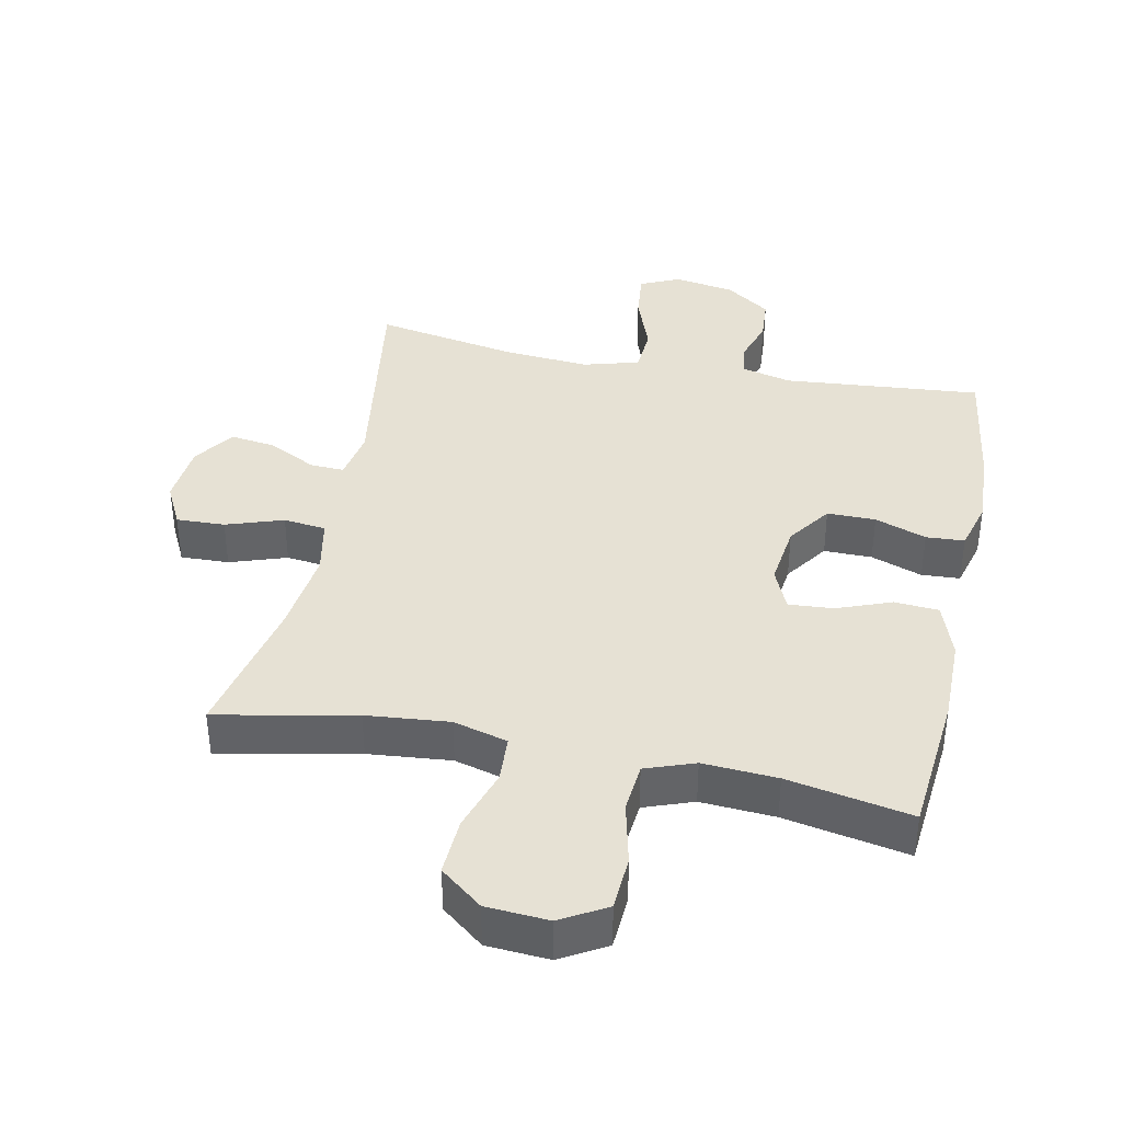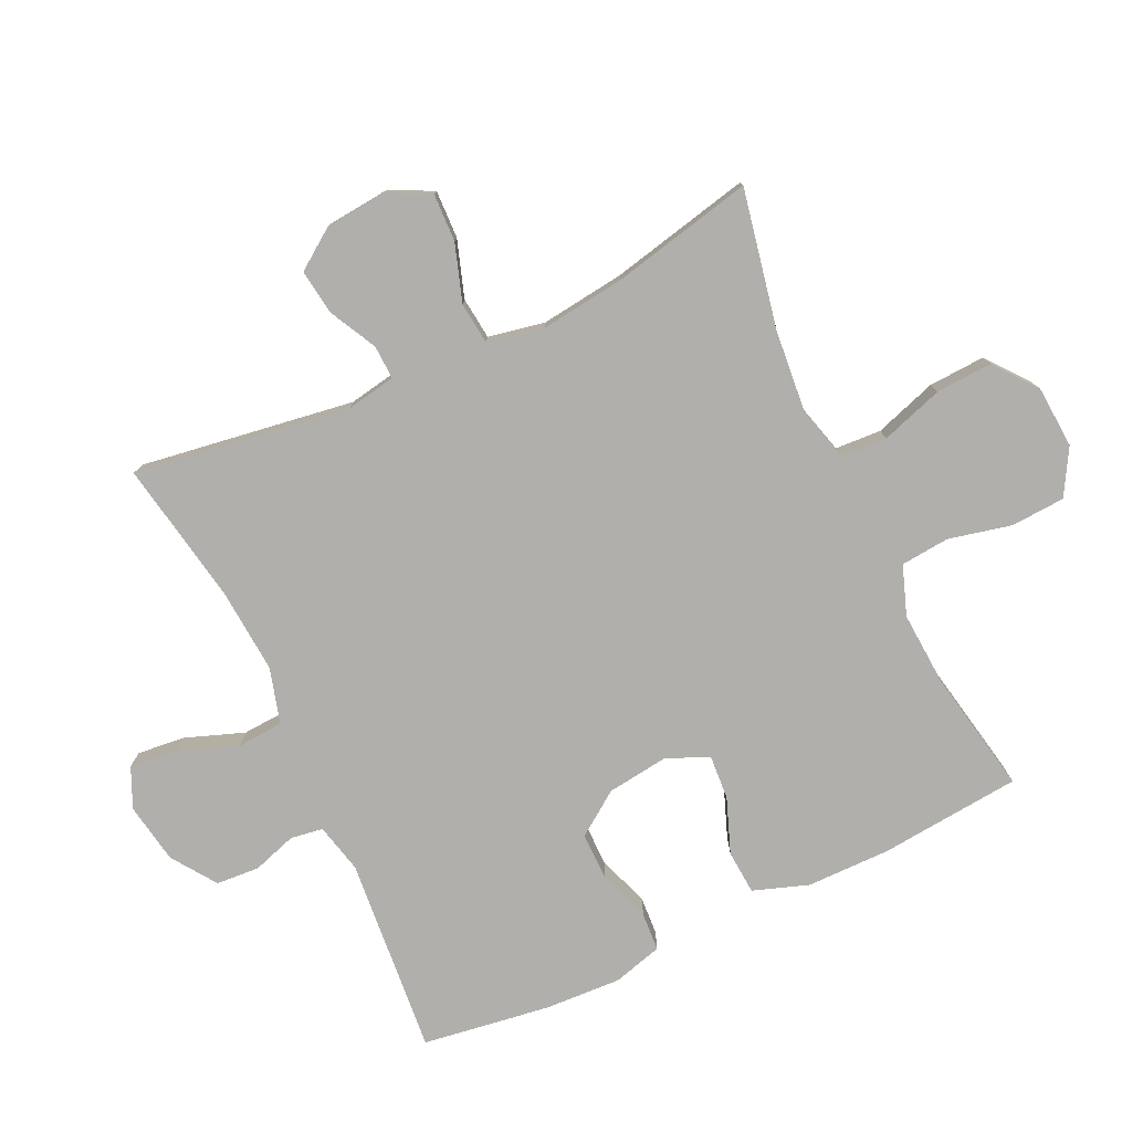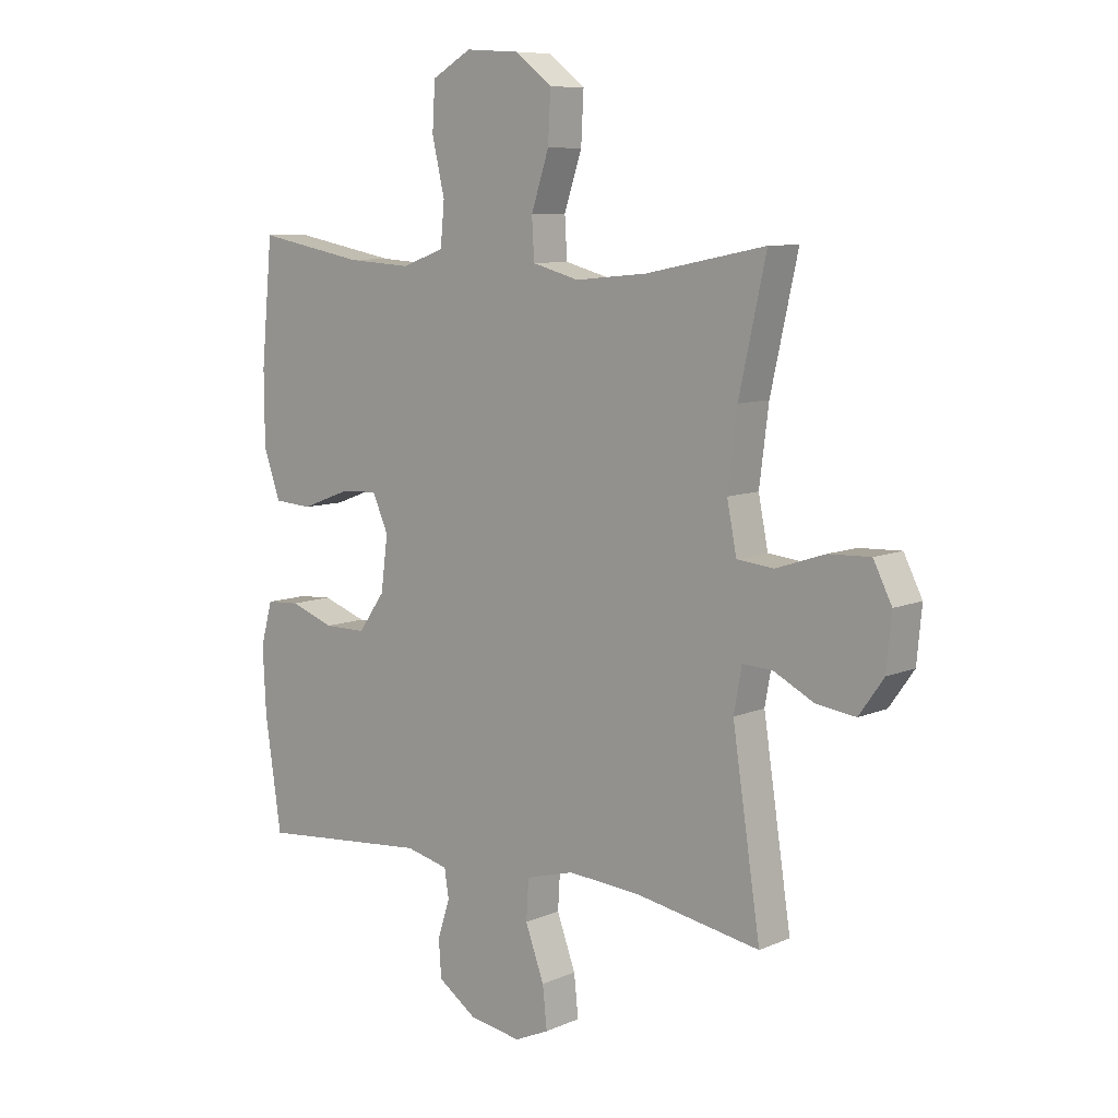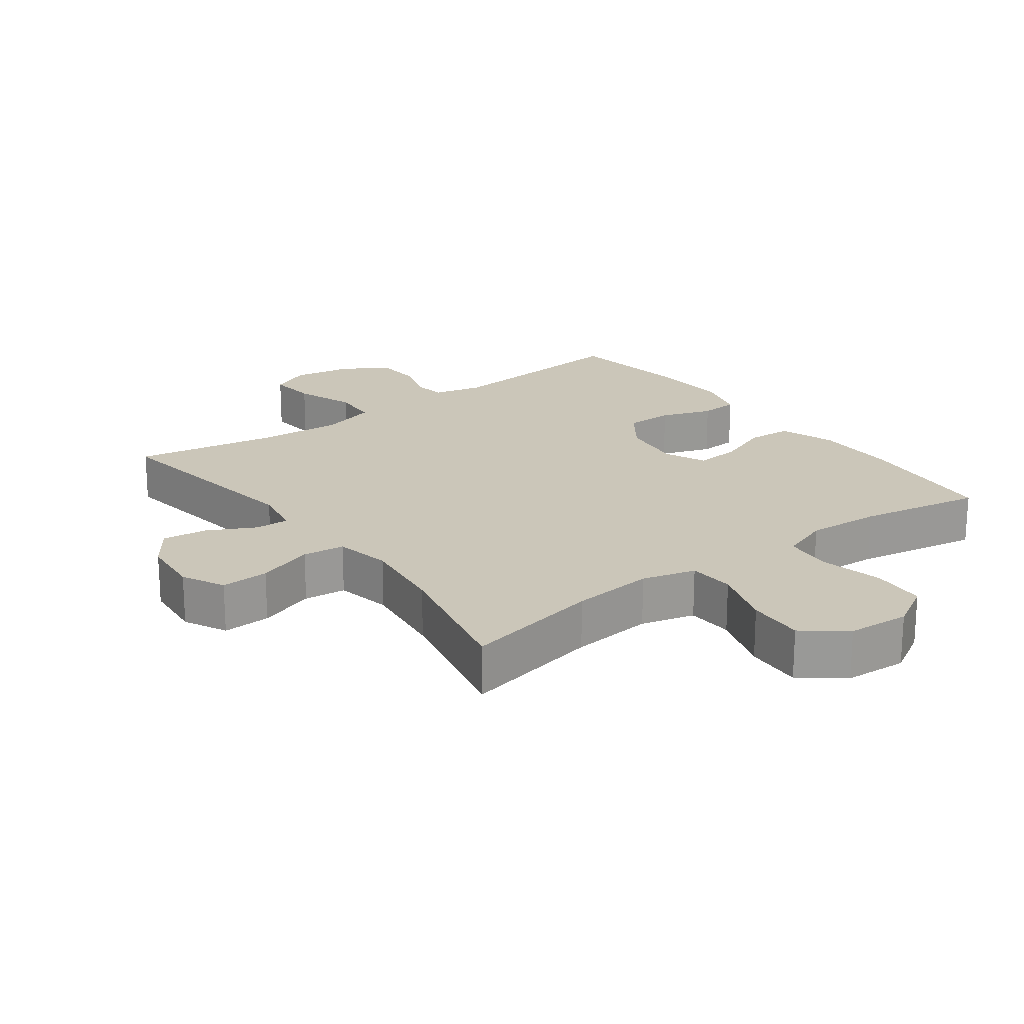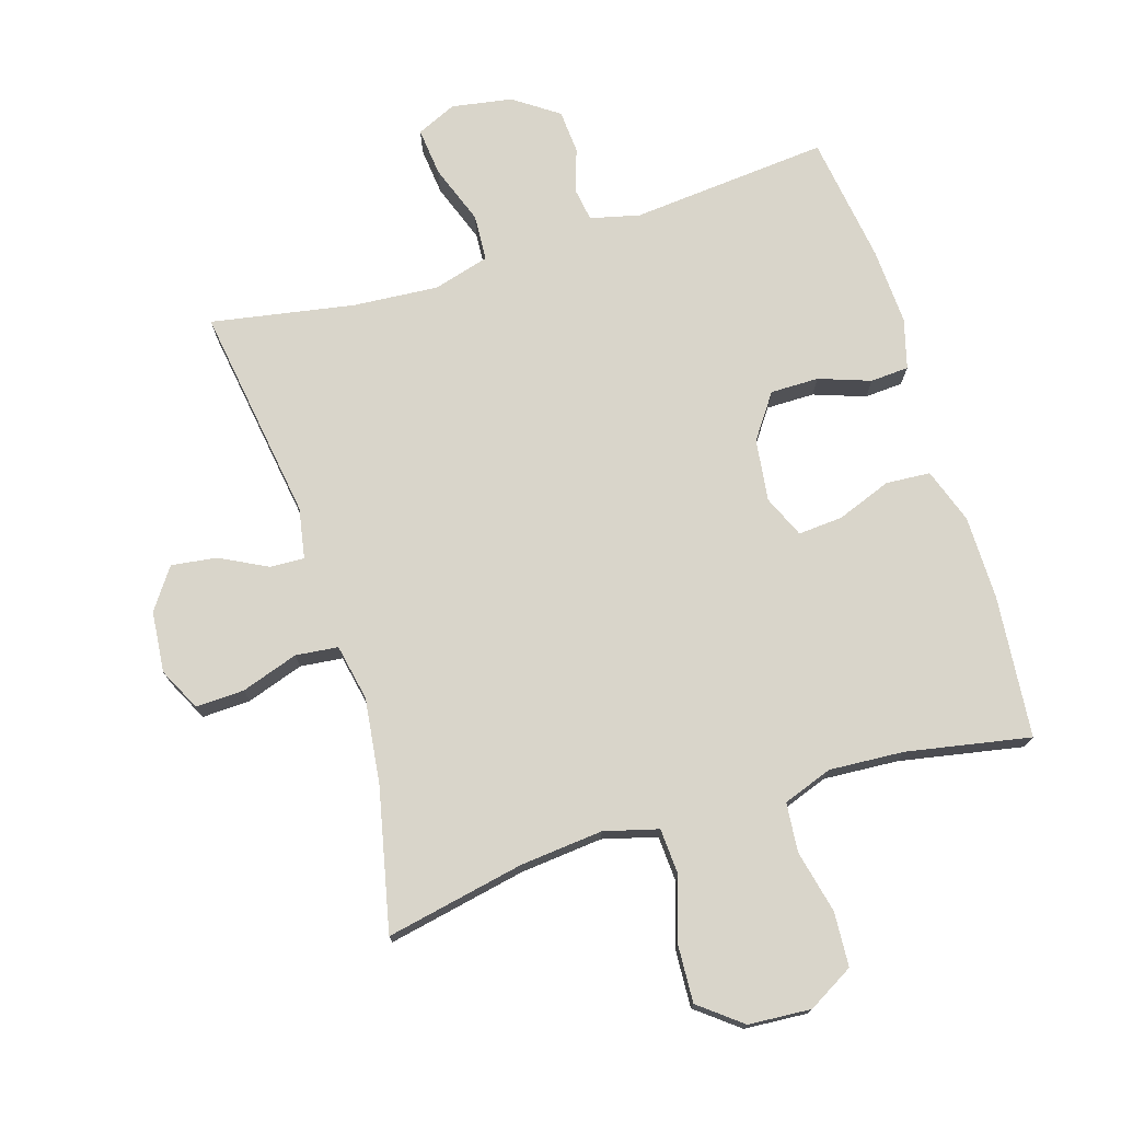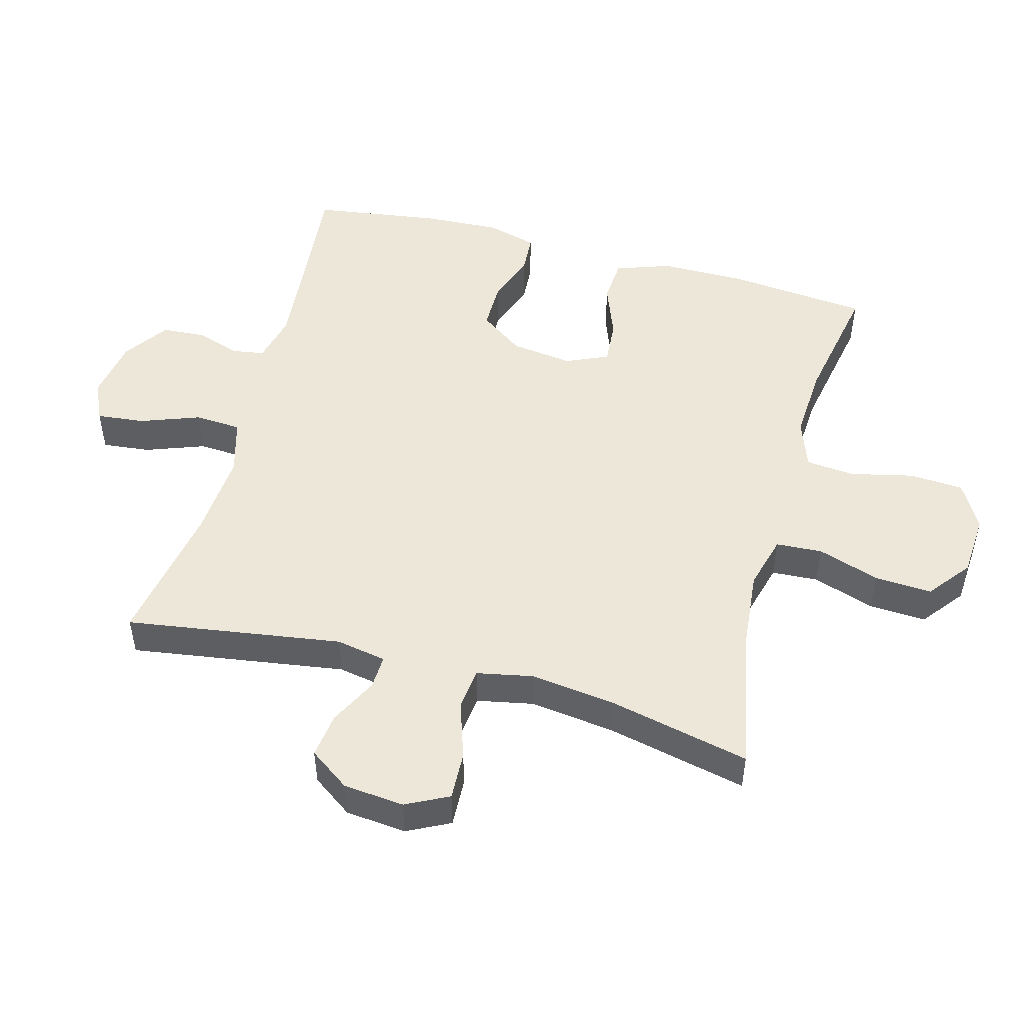
<metadata>
{"format":"obj","ext":"obj","renderer":"f3d","projection":"perspective","resolution":1024,"background":"white","views":[{"elev":39.3,"azim":11.6,"up":"+Y"},{"elev":-78.3,"azim":-64.8,"up":"+Y"},{"elev":8.6,"azim":-139.2,"up":"+Z"},{"elev":21.0,"azim":-36.7,"up":"+Y"},{"elev":74.7,"azim":-17.2,"up":"+Y"},{"elev":50.1,"azim":-74.9,"up":"+Y"}]}
</metadata>
<code>
o path2194_path2194.001
v 0.3259 0.0375 0.4599
v 0.2106 0.0375 0.4526
v 0.1342 0.0375 0.4802
v 0.1271 0.0375 0.556
v 0.1496 0.0375 0.6538
v 0.1445 0.0375 0.7378
v 0.07385 0.0375 0.7785
v -0.02332 0.0375 0.7719
v -0.08863 0.0375 0.7205
v -0.08394 0.0375 0.632
v -0.05214 0.0375 0.5349
v -0.05638 0.0375 0.463
v -0.1402 0.0375 0.4404
v -0.2688 0.0375 0.4527
v -0.4838 0.0375 0.496
v -0.4352 0.0375 0.2758
v -0.4185 0.0375 0.1436
v -0.4359 0.0375 0.05615
v -0.5016 0.0375 0.04893
v -0.59 0.0375 0.07843
v -0.6652 0.0375 0.08138
v -0.6984 0.0375 0.01523
v -0.6894 0.0375 -0.07976
v -0.6449 0.0375 -0.1426
v -0.5747 0.0375 -0.1332
v -0.5007 0.0375 -0.09524
v -0.4478 0.0375 -0.09308
v -0.4336 0.0375 -0.1715
v -0.4838 0.0375 -0.5059
v -0.2621 0.0375 -0.4663
v -0.1294 0.0375 -0.4563
v -0.04282 0.0375 -0.4806
v -0.03838 0.0375 -0.5525
v -0.07207 0.0375 -0.6445
v -0.07989 0.0375 -0.719
v -0.01808 0.0375 -0.7467
v 0.07598 0.0375 -0.7307
v 0.1447 0.0375 -0.6828
v 0.1493 0.0375 -0.6156
v 0.1274 0.0375 -0.5473
v 0.1351 0.0375 -0.4971
v 0.2117 0.0375 -0.4788
v 0.5179 0.0375 -0.5059
v 0.5468 0.0375 -0.3074
v 0.5529 0.0375 -0.1887
v 0.5317 0.0375 -0.1115
v 0.4721 0.0375 -0.1078
v 0.3922 0.0375 -0.136
v 0.3173 0.0375 -0.1362
v 0.2693 0.0375 -0.06835
v 0.2569 0.0375 0.0279
v 0.2856 0.0375 0.09298
v 0.3548 0.0375 0.08788
v 0.4392 0.0375 0.05584
v 0.5079 0.0375 0.06064
v 0.5377 0.0375 0.1462
v 0.5384 0.0375 0.2772
v 0.5179 0.0375 0.496
v 0.3259 -0.0375 0.4599
v 0.2106 -0.0375 0.4526
v 0.1342 -0.0375 0.4802
v 0.1271 -0.0375 0.556
v 0.1496 -0.0375 0.6538
v 0.1445 -0.0375 0.7378
v 0.07385 -0.0375 0.7785
v -0.02332 -0.0375 0.7719
v -0.08863 -0.0375 0.7205
v -0.08394 -0.0375 0.632
v -0.05214 -0.0375 0.5349
v -0.05638 -0.0375 0.463
v -0.1402 -0.0375 0.4404
v -0.2688 -0.0375 0.4527
v -0.4838 -0.0375 0.496
v -0.4352 -0.0375 0.2758
v -0.4185 -0.0375 0.1436
v -0.4359 -0.0375 0.05615
v -0.5016 -0.0375 0.04893
v -0.59 -0.0375 0.07843
v -0.6652 -0.0375 0.08138
v -0.6984 -0.0375 0.01523
v -0.6894 -0.0375 -0.07976
v -0.6449 -0.0375 -0.1426
v -0.5747 -0.0375 -0.1332
v -0.5007 -0.0375 -0.09524
v -0.4478 -0.0375 -0.09308
v -0.4336 -0.0375 -0.1715
v -0.4838 -0.0375 -0.5059
v -0.2621 -0.0375 -0.4663
v -0.1294 -0.0375 -0.4563
v -0.04282 -0.0375 -0.4806
v -0.03838 -0.0375 -0.5525
v -0.07207 -0.0375 -0.6445
v -0.07989 -0.0375 -0.719
v -0.01808 -0.0375 -0.7467
v 0.07598 -0.0375 -0.7307
v 0.1447 -0.0375 -0.6828
v 0.1493 -0.0375 -0.6156
v 0.1274 -0.0375 -0.5473
v 0.1351 -0.0375 -0.4971
v 0.2117 -0.0375 -0.4788
v 0.5179 -0.0375 -0.5059
v 0.5468 -0.0375 -0.3074
v 0.5529 -0.0375 -0.1887
v 0.5317 -0.0375 -0.1115
v 0.4721 -0.0375 -0.1078
v 0.3922 -0.0375 -0.136
v 0.3173 -0.0375 -0.1362
v 0.2693 -0.0375 -0.06835
v 0.2569 -0.0375 0.0279
v 0.2856 -0.0375 0.09298
v 0.3548 -0.0375 0.08788
v 0.4392 -0.0375 0.05584
v 0.5079 -0.0375 0.06064
v 0.5377 -0.0375 0.1462
v 0.5384 -0.0375 0.2772
v 0.5179 -0.0375 0.496
v 0.5468 0.0375 -0.3074
v 0.5529 0.0375 -0.1887
v 0.5317 0.0375 -0.1115
v 0.5317 0.0375 -0.1115
v 0.5377 0.0375 0.1462
v 0.5384 0.0375 0.2772
v 0.5079 0.0375 0.06064
v 0.5079 0.0375 0.06064
v 0.4721 0.0375 -0.1078
v 0.5179 0.0375 -0.5059
v 0.5179 0.0375 -0.5059
v 0.5179 0.0375 0.496
v 0.5179 0.0375 0.496
v 0.4392 0.0375 0.05584
v 0.3922 0.0375 -0.136
v 0.3548 0.0375 0.08788
v 0.3259 0.0375 0.4599
v 0.3173 0.0375 -0.1362
v 0.2856 0.0375 0.09298
v 0.2856 0.0375 0.09298
v 0.2117 0.0375 -0.4788
v 0.2106 0.0375 0.4526
v 0.2693 0.0375 -0.06835
v 0.2569 0.0375 0.0279
v 0.1351 0.0375 -0.4971
v 0.1351 0.0375 -0.4971
v 0.1342 0.0375 0.4802
v 0.1342 0.0375 0.4802
v 0.1271 0.0375 0.556
v 0.1496 0.0375 0.6538
v 0.1445 0.0375 0.7378
v 0.1447 0.0375 -0.6828
v 0.1493 0.0375 -0.6156
v 0.1274 0.0375 -0.5473
v 0.07598 0.0375 -0.7307
v 0.07385 0.0375 0.7785
v -0.01808 0.0375 -0.7467
v -0.02332 0.0375 0.7719
v -0.07989 0.0375 -0.719
v -0.07989 0.0375 -0.719
v -0.08863 0.0375 0.7205
v -0.07207 0.0375 -0.6445
v -0.03838 0.0375 -0.5525
v -0.04282 0.0375 -0.4806
v -0.04282 0.0375 -0.4806
v -0.1294 0.0375 -0.4563
v -0.05214 0.0375 0.5349
v -0.05638 0.0375 0.463
v -0.05638 0.0375 0.463
v -0.08394 0.0375 0.632
v -0.1402 0.0375 0.4404
v -0.2621 0.0375 -0.4663
v -0.2688 0.0375 0.4527
v -0.4838 0.0375 -0.5059
v -0.4838 0.0375 -0.5059
v -0.4336 0.0375 -0.1715
v -0.4185 0.0375 0.1436
v -0.4359 0.0375 0.05615
v -0.4359 0.0375 0.05615
v -0.4352 0.0375 0.2758
v -0.4478 0.0375 -0.09308
v -0.4478 0.0375 -0.09308
v -0.5016 0.0375 0.04893
v -0.5007 0.0375 -0.09524
v -0.4838 0.0375 0.496
v -0.4838 0.0375 0.496
v -0.5747 0.0375 -0.1332
v -0.59 0.0375 0.07843
v -0.6449 0.0375 -0.1426
v -0.6449 0.0375 -0.1426
v -0.6652 0.0375 0.08138
v -0.6652 0.0375 0.08138
v -0.6894 0.0375 -0.07976
v -0.6984 0.0375 0.01523
v 0.5468 -0.0375 -0.3074
v 0.5529 -0.0375 -0.1887
v 0.5317 -0.0375 -0.1115
v 0.5317 -0.0375 -0.1115
v 0.5377 -0.0375 0.1462
v 0.5384 -0.0375 0.2772
v 0.5079 -0.0375 0.06064
v 0.5079 -0.0375 0.06064
v 0.4721 -0.0375 -0.1078
v 0.5179 -0.0375 -0.5059
v 0.5179 -0.0375 -0.5059
v 0.5179 -0.0375 0.496
v 0.5179 -0.0375 0.496
v 0.4392 -0.0375 0.05584
v 0.3922 -0.0375 -0.136
v 0.3548 -0.0375 0.08788
v 0.3259 -0.0375 0.4599
v 0.3173 -0.0375 -0.1362
v 0.2856 -0.0375 0.09298
v 0.2856 -0.0375 0.09298
v 0.2117 -0.0375 -0.4788
v 0.2106 -0.0375 0.4526
v 0.2693 -0.0375 -0.06835
v 0.2569 -0.0375 0.0279
v 0.1351 -0.0375 -0.4971
v 0.1351 -0.0375 -0.4971
v 0.1342 -0.0375 0.4802
v 0.1342 -0.0375 0.4802
v 0.1271 -0.0375 0.556
v 0.1496 -0.0375 0.6538
v 0.1445 -0.0375 0.7378
v 0.1447 -0.0375 -0.6828
v 0.1493 -0.0375 -0.6156
v 0.1274 -0.0375 -0.5473
v 0.07598 -0.0375 -0.7307
v 0.07385 -0.0375 0.7785
v -0.01808 -0.0375 -0.7467
v -0.02332 -0.0375 0.7719
v -0.07989 -0.0375 -0.719
v -0.07989 -0.0375 -0.719
v -0.08863 -0.0375 0.7205
v -0.07207 -0.0375 -0.6445
v -0.03838 -0.0375 -0.5525
v -0.04282 -0.0375 -0.4806
v -0.04282 -0.0375 -0.4806
v -0.1294 -0.0375 -0.4563
v -0.05214 -0.0375 0.5349
v -0.05638 -0.0375 0.463
v -0.05638 -0.0375 0.463
v -0.08394 -0.0375 0.632
v -0.1402 -0.0375 0.4404
v -0.2621 -0.0375 -0.4663
v -0.2688 -0.0375 0.4527
v -0.4838 -0.0375 -0.5059
v -0.4838 -0.0375 -0.5059
v -0.4336 -0.0375 -0.1715
v -0.4185 -0.0375 0.1436
v -0.4359 -0.0375 0.05615
v -0.4359 -0.0375 0.05615
v -0.4352 -0.0375 0.2758
v -0.4478 -0.0375 -0.09308
v -0.4478 -0.0375 -0.09308
v -0.5016 -0.0375 0.04893
v -0.5007 -0.0375 -0.09524
v -0.4838 -0.0375 0.496
v -0.4838 -0.0375 0.496
v -0.5747 -0.0375 -0.1332
v -0.59 -0.0375 0.07843
v -0.6449 -0.0375 -0.1426
v -0.6449 -0.0375 -0.1426
v -0.6652 -0.0375 0.08138
v -0.6652 -0.0375 0.08138
v -0.6894 -0.0375 -0.07976
v -0.6984 -0.0375 0.01523
f 213 246 236
f 238 217 237
f 205 192 199
f 240 228 231
f 214 248 251
f 220 240 219
f 213 215 208
f 247 241 250
f 209 238 214
f 217 209 212
f 242 246 244
f 214 238 241
f 257 258 263
f 199 192 193
f 214 251 213
f 191 208 211
f 196 207 206
f 250 241 243
f 211 208 215
f 215 234 224
f 254 258 257
f 223 225 222
f 264 258 261
f 213 236 234
f 224 233 223
f 263 258 264
f 251 253 254
f 221 226 220
f 217 238 209
f 197 195 204
f 237 219 240
f 250 243 255
f 192 205 191
f 223 233 225
f 248 253 251
f 226 228 220
f 214 241 247
f 258 254 253
f 208 191 205
f 214 247 248
f 206 207 209
f 219 237 217
f 191 211 200
f 212 209 207
f 257 263 259
f 195 196 206
f 228 240 220
f 202 207 196
f 213 251 246
f 232 225 233
f 204 195 206
f 213 234 215
f 236 246 242
f 225 232 227
f 227 232 229
f 224 234 233
f 44 45 103 102
f 45 120 194 103
f 56 57 115 114
f 124 56 114 198
f 46 47 105 104
f 127 44 102 201
f 57 129 203 115
f 54 55 113 112
f 47 48 106 105
f 53 54 112 111
f 58 1 59 116
f 48 49 107 106
f 136 53 111 210
f 42 43 101 100
f 1 2 60 59
f 49 50 108 107
f 51 52 110 109
f 50 51 109 108
f 142 42 100 216
f 2 144 218 60
f 4 5 63 62
f 5 6 64 63
f 38 39 97 96
f 39 40 98 97
f 37 38 96 95
f 6 7 65 64
f 40 41 99 98
f 3 4 62 61
f 36 37 95 94
f 7 8 66 65
f 156 36 94 230
f 8 9 67 66
f 34 35 93 92
f 33 34 92 91
f 161 33 91 235
f 31 32 90 89
f 11 165 239 69
f 10 11 69 68
f 9 10 68 67
f 12 13 71 70
f 30 31 89 88
f 13 14 72 71
f 171 30 88 245
f 28 29 87 86
f 17 175 249 75
f 16 17 75 74
f 178 28 86 252
f 18 19 77 76
f 26 27 85 84
f 182 16 74 256
f 14 15 73 72
f 25 26 84 83
f 19 20 78 77
f 186 25 83 260
f 20 188 262 78
f 23 24 82 81
f 22 23 81 80
f 21 22 80 79
f 139 162 172
f 164 163 143
f 131 125 118
f 166 157 154
f 140 177 174
f 146 145 166
f 139 134 141
f 173 176 167
f 135 140 164
f 143 138 135
f 168 170 172
f 140 167 164
f 183 189 184
f 125 119 118
f 140 139 177
f 117 137 134
f 122 132 133
f 176 169 167
f 137 141 134
f 141 150 160
f 180 183 184
f 149 148 151
f 190 187 184
f 139 160 162
f 150 149 159
f 189 190 184
f 177 180 179
f 147 146 152
f 143 135 164
f 123 130 121
f 163 166 145
f 176 181 169
f 118 117 131
f 149 151 159
f 174 177 179
f 152 146 154
f 140 173 167
f 184 179 180
f 134 131 117
f 140 174 173
f 132 135 133
f 145 143 163
f 117 126 137
f 138 133 135
f 183 185 189
f 121 132 122
f 154 146 166
f 128 122 133
f 139 172 177
f 158 159 151
f 130 132 121
f 139 141 160
f 162 168 172
f 151 153 158
f 153 155 158
f 150 159 160

</code>
